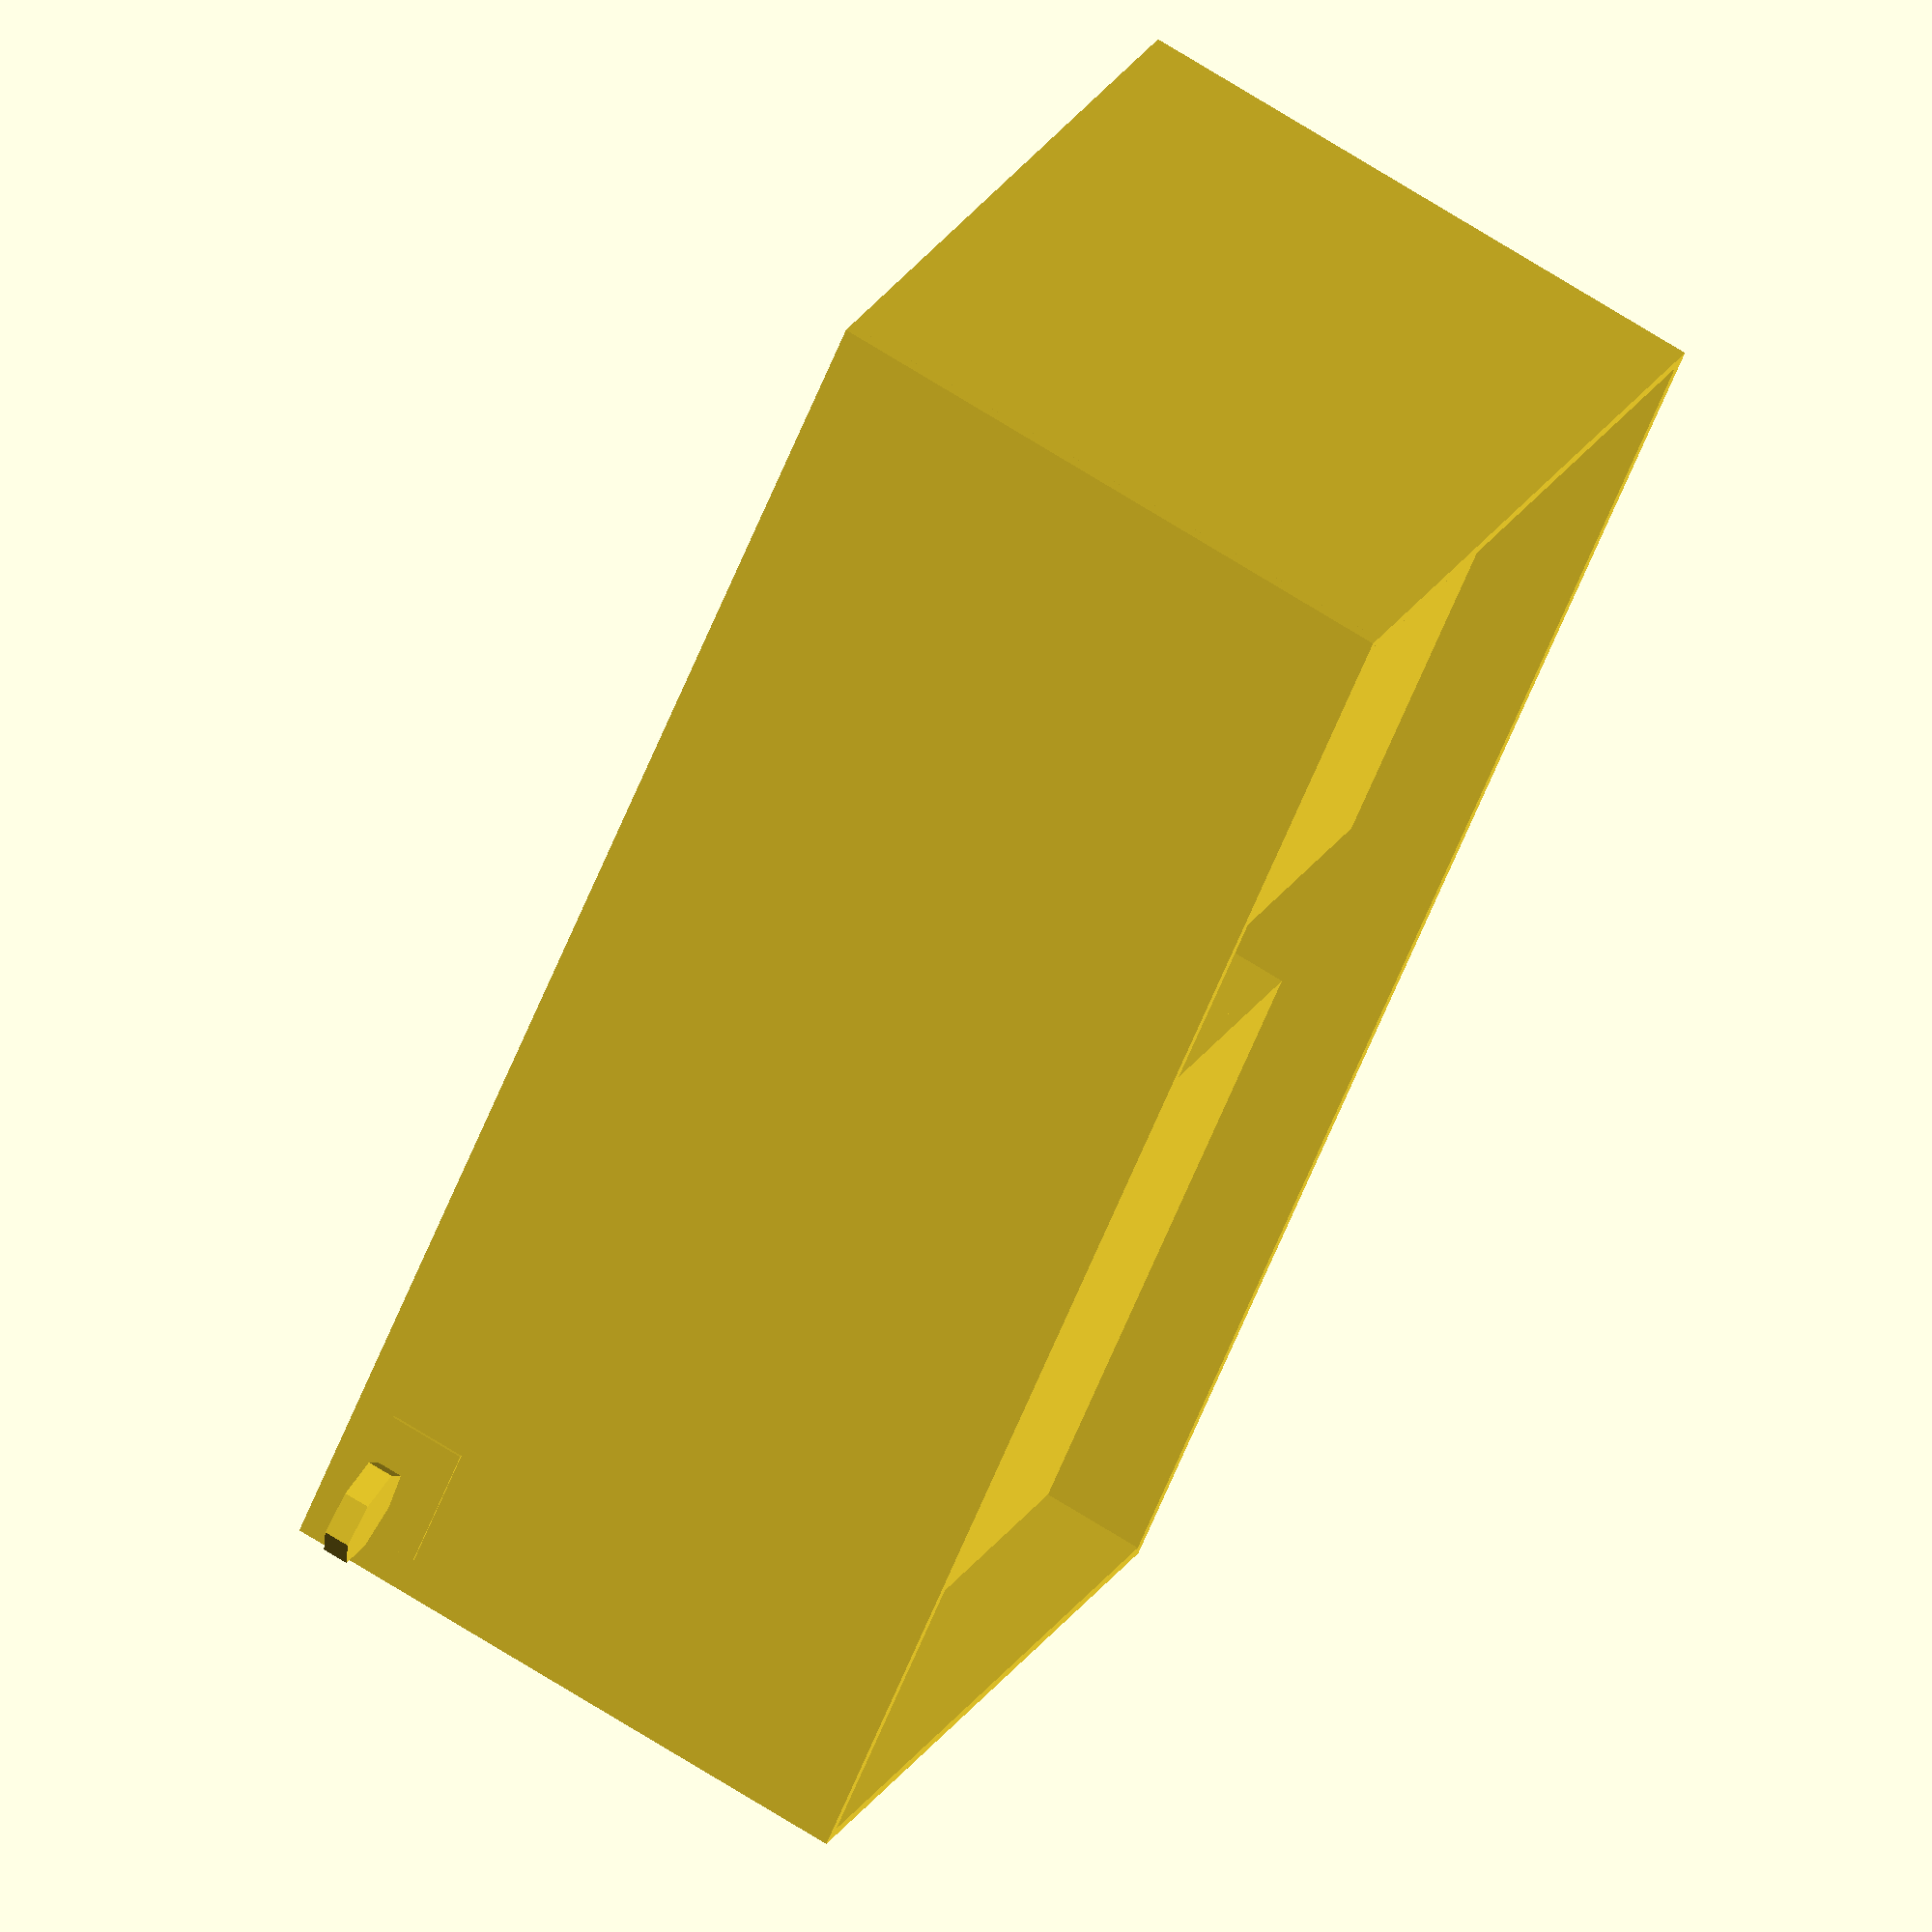
<openscad>
// Measurements are in inches.

mountingPlateDepth = 18.4;
mountingPlateWidth = 23.4;
mountingPlateHeight = 1.1;

woodThickness = 0.5;

// Top depth is mounting plate depth rounded up
// plus wood thickness * 3 (the compartment back pannel,
// the cart back pannel, and the mounting brackets for
// the cart back pannel) plus 2" storage compartment.
//  23.5"
topDepth = 23.5;

// Top width is 10 foot pit divided in half minus 2 inches for courtesy.
topWidth = 58;

// Battery Width 
batteryWidth = 7.375;

// Compartment height is a packout mounting plate
// plus a toolbox (14.3 inches) plus a vacuum 
// (12.8 inches) minus two cleats (0.4 inches) plus
// inch for clearance rounded up to the half inch.
compartmentHeight = 28.5;

// Compartment width is top width - 4 thicknesses of 
// wood - the width of the battery compartment. Then
// split that in half.
// 58 - 2 - 7.375
// 24.3125

compartmentWidth = (topWidth - (woodThickness * 4) - batteryWidth) /2;



// Top is compartment height plus wood thickness
// for the bottom plus the caster above the floor.
topZPosition = compartmentHeight + 5.5;

backYPosition = 19;


 // caster 
module caster() {
    translate([2.5, 1.5, 2])
    rotate([90, 0, 0])
    cylinder(1, 2, 2);
    
    translate([0, 0, 4.875])
    cube([5, 3, 0.125]);
}


module top() {
    translate([0, 0, topZPosition])
    cube([topWidth, topDepth, woodThickness]);
}

module frame() {
    translate([1, 1, 5])
    cube([54, 28, 27]); 
}

module framebottom() {
    translate([0, 0, 5])
    cube([topWidth, topDepth, 0.5]);
}

module frameside(position) {
    translate([position, 0, 5.5])
    cube([0.5, topDepth, compartmentHeight]);
}

module batteryCompartmentSides(x) {
    translate([x, 0, 5.5])
    cube([0.5, backYPosition, compartmentHeight]);
    translate([x + batteryWidth + woodThickness, 0, 5.5])
    cube([0.5, backYPosition, compartmentHeight]);
    translate([x + woodThickness, 8, 5.5])
    cube([batteryWidth, 0.5, compartmentHeight]);
}

module backPannel(position) {
    translate([position, backYPosition, 5.5])
    cube([compartmentWidth + woodThickness, woodThickness, compartmentHeight]);
}

module charger() {
    translate([(topWidth / 2) - (6.9 / 2) , 0, topZPosition - 5.6 - 1])
    cube([6.9, 14.2, 5.6]);
}

// 15, 19, 6

module packout() {
    
}
translate([1.5, 1.5, 0])
caster();
top();
// %frame();
framebottom();
frameside(0);
frameside(topWidth - woodThickness);
batteryCompartmentSides(compartmentWidth + woodThickness);
backPannel(woodThickness);
backPannel(topWidth - (woodThickness * 2) - compartmentWidth);
charger();

</openscad>
<views>
elev=336.1 azim=247.2 roll=203.5 proj=o view=solid
</views>
